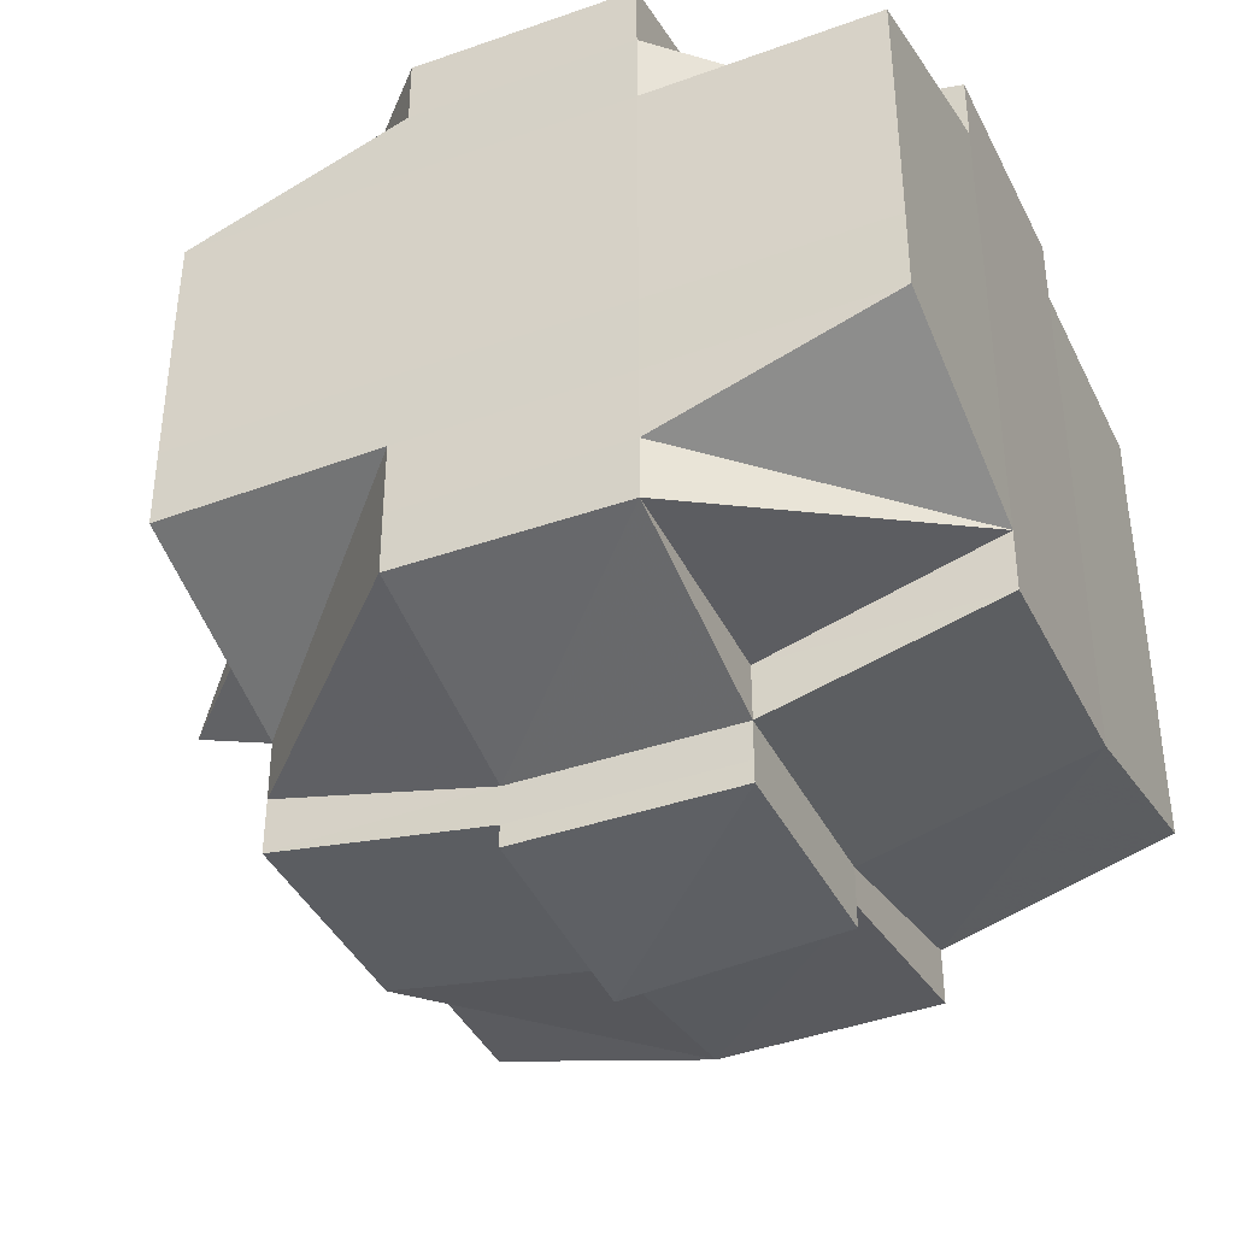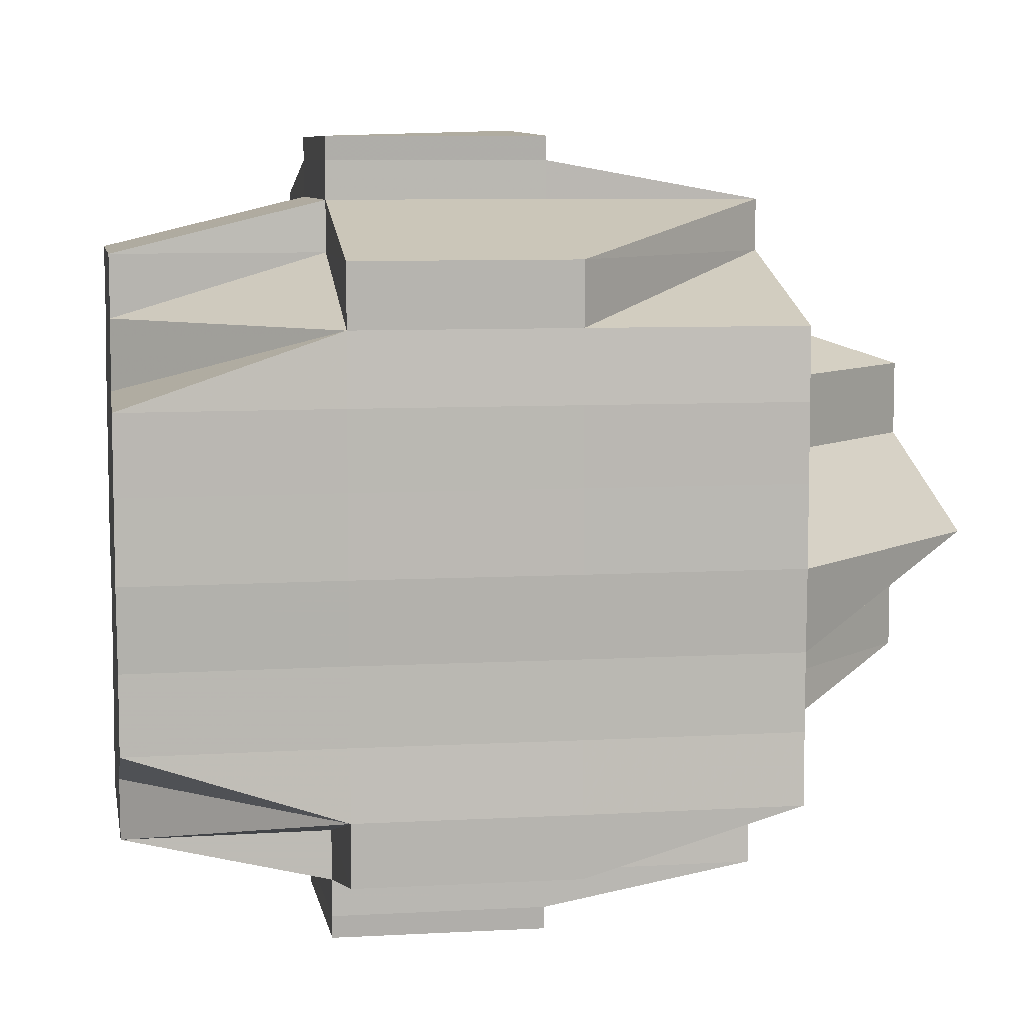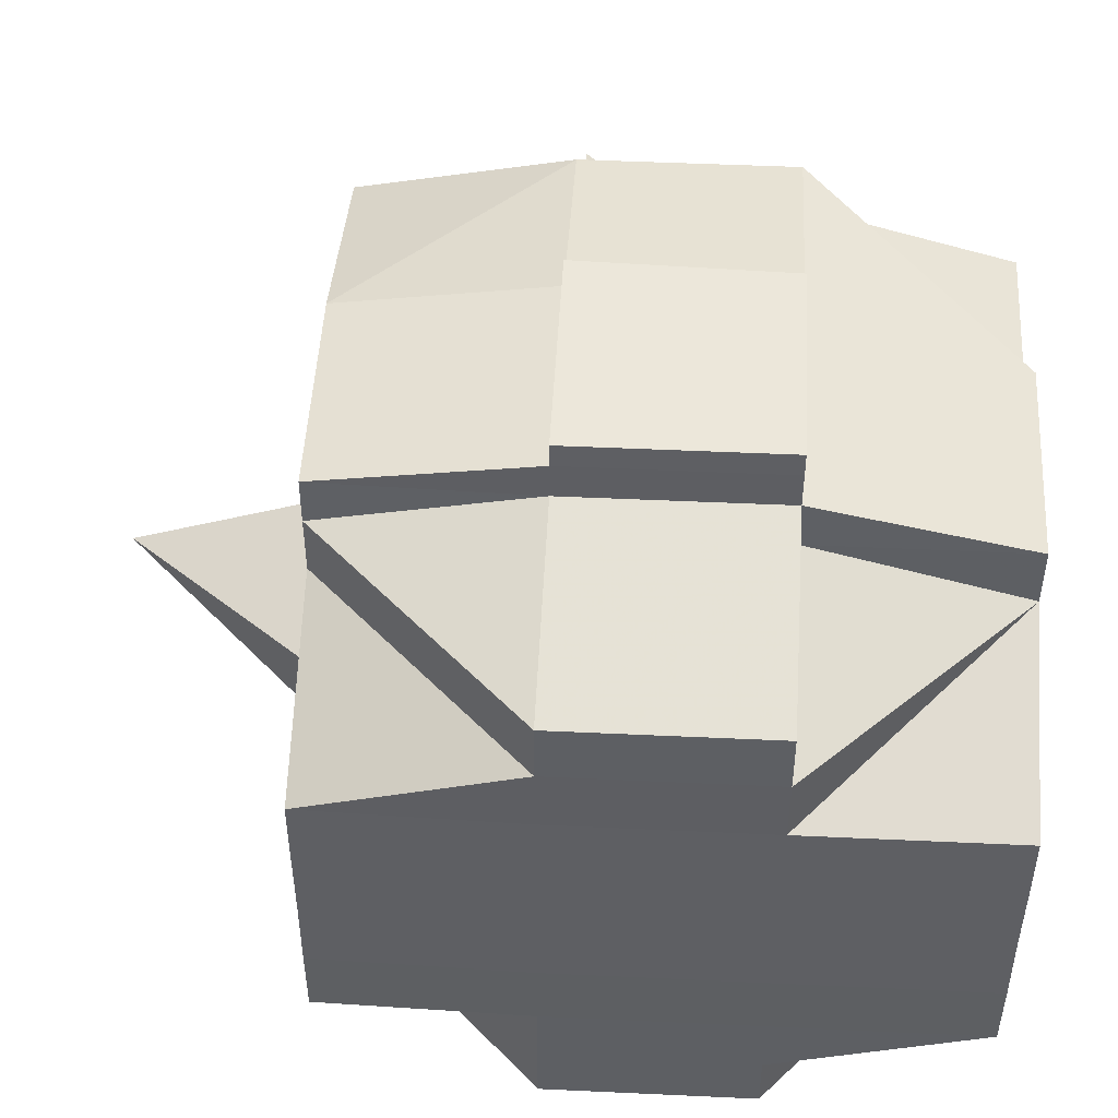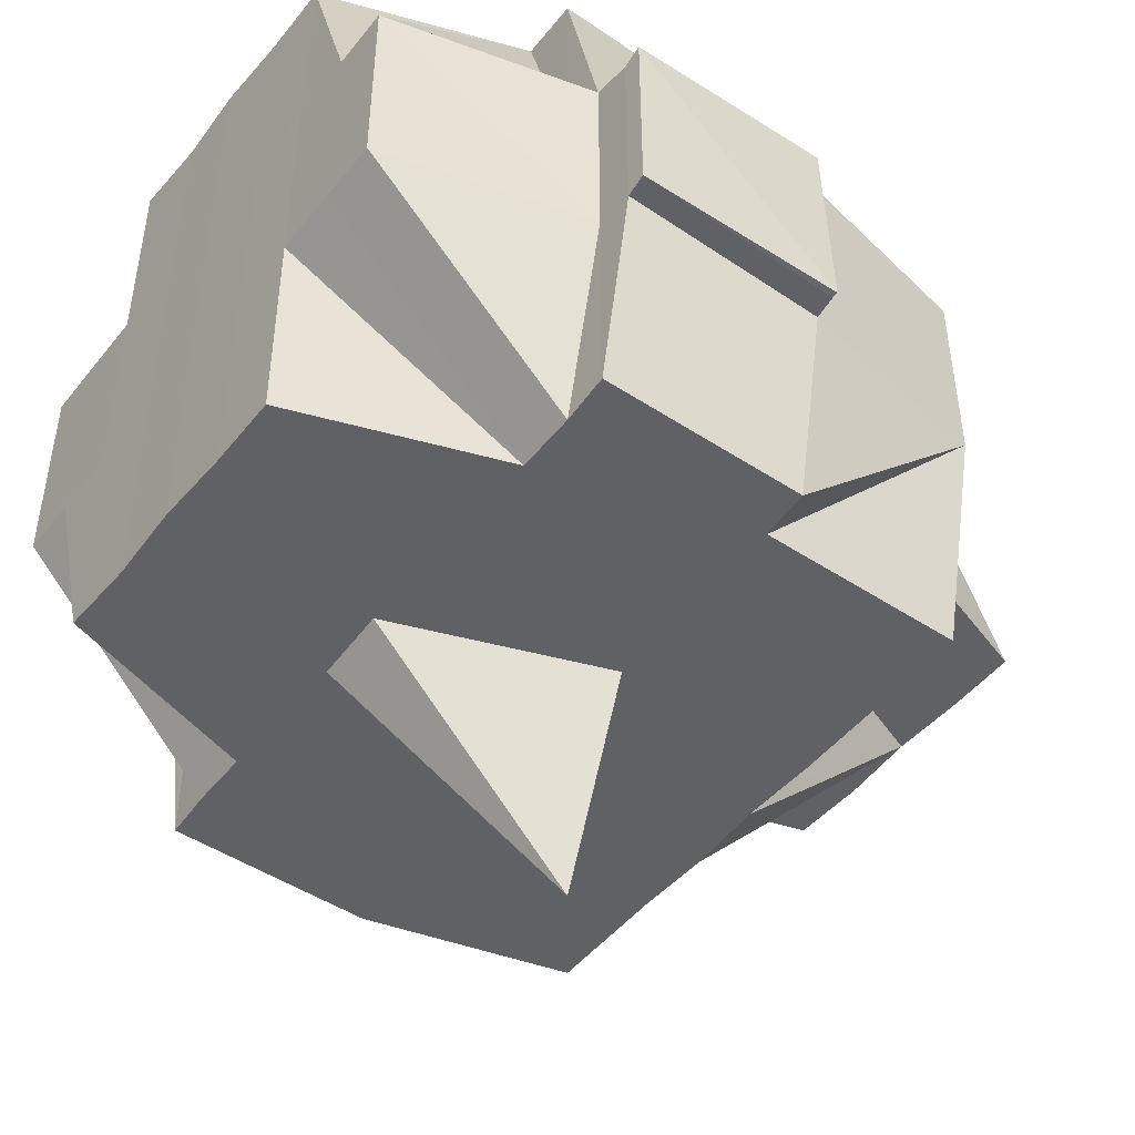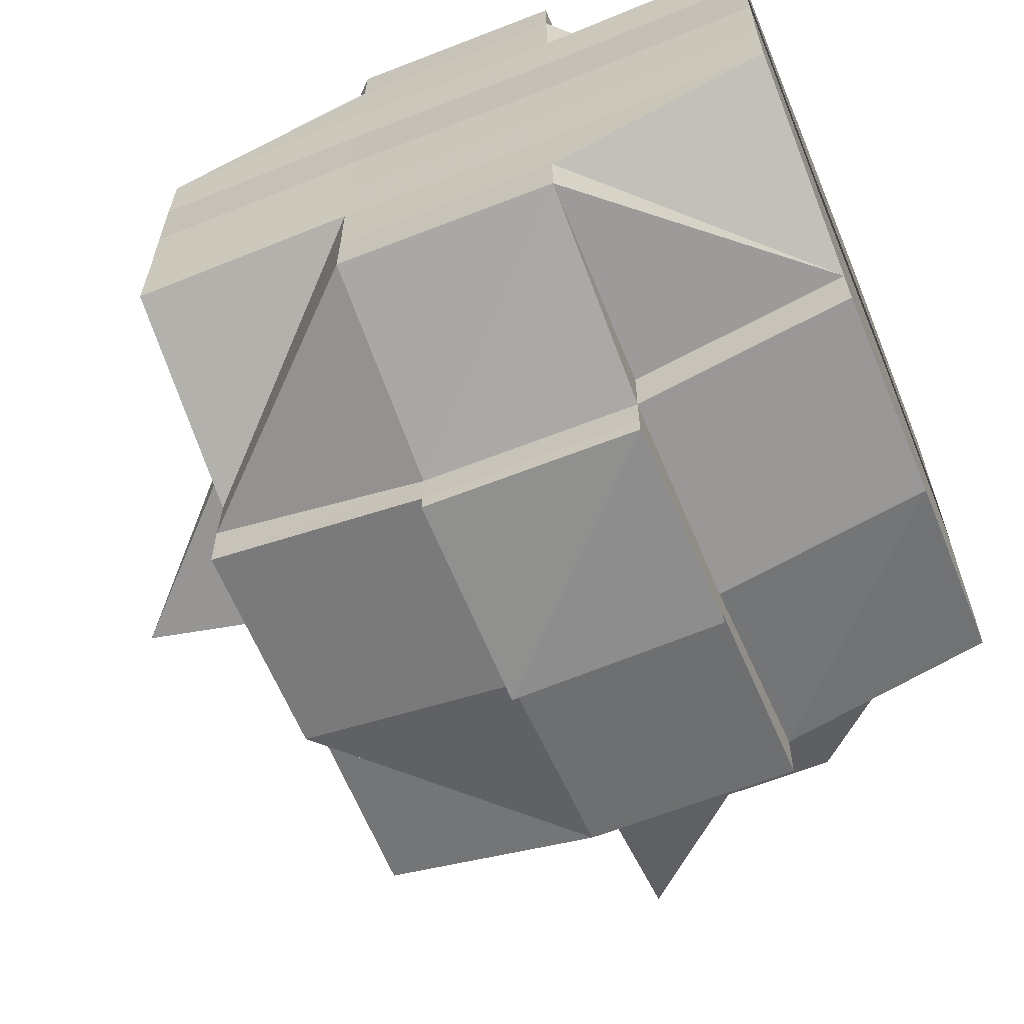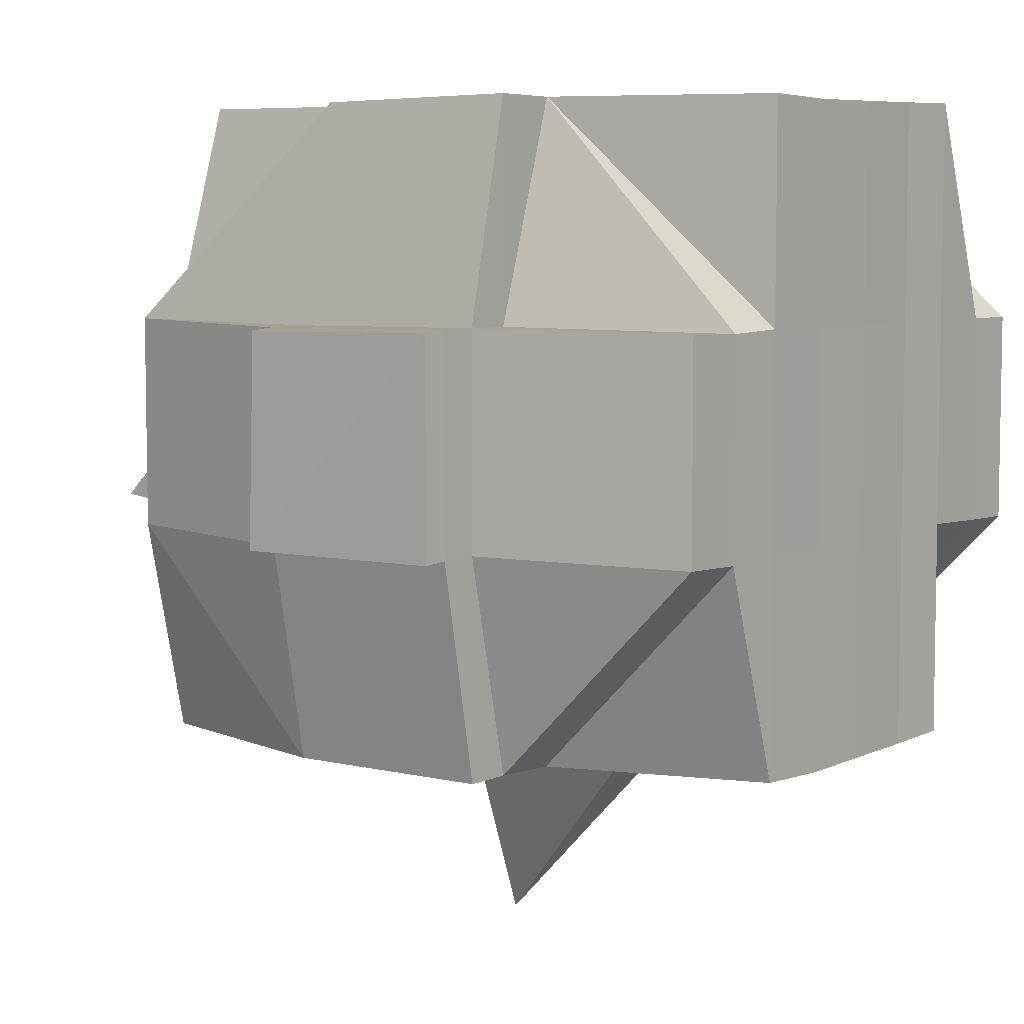
<metadata>
{"format":"obj","ext":"obj","renderer":"f3d","projection":"perspective","resolution":1024,"background":"white","views":[{"elev":-40.3,"azim":114.3,"up":"+Z"},{"elev":7.8,"azim":170.6,"up":"+Z"},{"elev":49.6,"azim":93.3,"up":"+Z"},{"elev":-47.6,"azim":143.5,"up":"+Y"},{"elev":-63.5,"azim":112.1,"up":"+Z"},{"elev":6.6,"azim":38.2,"up":"+Y"}]}
</metadata>
<code>
o 3380
v 2156 1897 8.103
v 2156 1897 8.103
v 2156 1897 8.102
v 2156 1897 8.104
v 2156 1897 8.104
v 2156 1897 8.103
v 2156 1897 8.103
v 2156 1897 8.103
v 2156 1897 8.103
v 2156 1897 8.103
v 2156 1897 8.104
v 2156 1897 8.104
v 2156 1897 8.104
v 2156 1897 8.103
v 2156 1897 8.103
v 2156 1897 8.105
v 2156 1897 8.104
v 2156 1897 8.108
v 2156 1897 8.105
v 2156 1897 8.105
v 2156 1897 8.108
v 2156 1897 8.105
v 2156 1897 8.104
v 2156 1897 8.104
v 2156 1897 8.103
v 2156 1897 8.104
v 2156 1897 8.103
v 2156 1897 8.104
v 2156 1897 8.103
v 2156 1897 8.104
v 2156 1897 8.105
v 2156 1897 8.104
v 2156 1897 8.105
v 2156 1897 8.105
v 2156 1897 8.104
v 2156 1897 8.105
v 2156 1897 8.108
v 2156 1897 8.105
v 2156 1897 8.104
v 2156 1897 8.105
v 2156 1897 8.105
v 2156 1897 8.105
v 2156 1897 8.105
v 2156 1897 8.108
v 2156 1897 8.108
v 2156 1897 8.108
v 2156 1897 8.108
v 2156 1897 8.111
v 2156 1897 8.111
v 2156 1897 8.108
v 2156 1897 8.111
v 2156 1897 8.111
v 2156 1897 8.111
v 2156 1897 8.114
v 2156 1897 8.111
v 2156 1897 8.114
v 2156 1897 8.108
v 2156 1897 8.111
v 2156 1897 8.114
v 2156 1897 8.118
v 2156 1897 8.114
v 2156 1897 8.114
v 2156 1897 8.118
v 2156 1897 8.111
v 2156 1897 8.111
v 2156 1897 8.114
v 2156 1897 8.108
v 2156 1897 8.118
v 2156 1897 8.114
v 2156 1897 8.121
v 2156 1897 8.118
v 2156 1897 8.108
v 2156 1897 8.105
v 2156 1897 8.108
v 2156 1897 8.105
v 2156 1897 8.118
v 2156 1897 8.114
v 2156 1897 8.121
v 2156 1897 8.114
v 2156 1897 8.111
v 2156 1897 8.125
v 2156 1897 8.125
v 2156 1897 8.129
v 2156 1897 8.129
v 2156 1897 8.132
v 2156 1897 8.132
v 2156 1897 8.121
v 2156 1897 8.121
v 2156 1897 8.125
v 2156 1897 8.121
v 2156 1897 8.125
v 2156 1897 8.118
v 2156 1897 8.118
v 2156 1897 8.118
v 2156 1897 8.114
v 2156 1897 8.114
v 2156 1897 8.111
v 2156 1897 8.129
v 2156 1897 8.129
v 2156 1897 8.125
v 2156 1897 8.129
v 2156 1897 8.125
v 2156 1897 8.132
v 2156 1897 8.129
v 2156 1897 8.125
v 2156 1897 8.121
v 2156 1897 8.125
v 2156 1897 8.129
v 2156 1897 8.121
v 2156 1897 8.118
v 2156 1897 8.121
v 2156 1897 8.121
v 2156 1897 8.125
v 2156 1897 8.118
v 2156 1897 8.118
v 2156 1897 8.121
v 2156 1897 8.118
v 2156 1897 8.114
v 2156 1897 8.114
v 2156 1897 8.118
v 2156 1897 8.114
v 2156 1897 8.111
v 2156 1897 8.114
v 2156 1897 8.118
v 2156 1897 8.114
v 2156 1897 8.111
v 2156 1897 8.121
v 2156 1897 8.121
v 2156 1897 8.111
v 2156 1897 8.108
v 2156 1897 8.108
v 2156 1897 8.105
v 2156 1897 8.111
v 2156 1897 8.108
v 2156 1897 8.108
v 2156 1897 8.108
v 2156 1897 8.111
v 2156 1897 8.114
v 2156 1897 8.108
v 2156 1897 8.108
v 2156 1897 8.108
v 2156 1897 8.111
v 2156 1897 8.111
v 2156 1897 8.111
v 2156 1897 8.114
v 2156 1897 8.114
v 2156 1897 8.114
v 2156 1897 8.114
v 2156 1897 8.118
v 2156 1897 8.118
v 2156 1897 8.114
v 2156 1897 8.111
v 2156 1897 8.114
v 2156 1897 8.114
v 2156 1897 8.118
v 2156 1897 8.118
v 2156 1897 8.118
v 2156 1897 8.118
v 2156 1897 8.114
v 2156 1897 8.121
v 2156 1897 8.121
v 2156 1897 8.121
v 2156 1897 8.121
v 2156 1897 8.125
v 2156 1897 8.125
v 2156 1897 8.118
v 2156 1897 8.125
v 2156 1897 8.125
v 2156 1897 8.129
v 2156 1897 8.132
v 2156 1897 8.129
v 2156 1897 8.121
v 2156 1897 8.125
v 2156 1897 8.129
v 2156 1897 8.129
v 2156 1897 8.125
v 2156 1897 8.125
v 2156 1897 8.121
v 2156 1897 8.129
v 2156 1897 8.132
v 2156 1897 8.125
v 2156 1897 8.125
v 2156 1897 8.135
v 2156 1897 8.132
v 2156 1897 8.125
v 2156 1897 8.121
v 2156 1897 8.129
v 2156 1897 8.129
v 2156 1897 8.129
v 2156 1897 8.125
v 2156 1897 8.132
v 2156 1897 8.132
v 2156 1897 8.132
v 2156 1897 8.135
v 2156 1897 8.129
v 2156 1897 8.135
v 2156 1897 8.135
v 2156 1897 8.135
v 2156 1897 8.137
v 2156 1897 8.137
v 2156 1897 8.139
v 2156 1897 8.137
v 2156 1897 8.137
v 2156 1897 8.135
v 2156 1897 8.139
v 2156 1897 8.139
v 2156 1897 8.137
v 2156 1897 8.137
v 2156 1897 8.139
v 2156 1897 8.137
v 2156 1897 8.135
v 2156 1897 8.137
v 2156 1897 8.137
v 2156 1897 8.139
v 2156 1897 8.137
v 2156 1897 8.135
v 2156 1897 8.14
v 2156 1897 8.139
v 2156 1897 8.14
v 2156 1897 8.139
v 2156 1897 8.139
v 2156 1897 8.137
v 2156 1897 8.135
v 2156 1897 8.137
v 2156 1897 8.135
v 2156 1897 8.135
v 2156 1897 8.132
v 2156 1897 8.129
v 2156 1897 8.129
v 2156 1897 8.125
v 2156 1897 8.132
v 2156 1897 8.132
v 2156 1897 8.132
v 2156 1897 8.135
v 2156 1897 8.129
v 2156 1897 8.132
v 2156 1897 8.129
v 2156 1897 8.125
v 2156 1897 8.125
v 2156 1897 8.121
v 2156 1897 8.125
v 2156 1897 8.121
v 2156 1897 8.121
v 2156 1897 8.118
v 2156 1897 8.118
v 2156 1897 8.121
v 2156 1897 8.121
v 2156 1897 8.125
v 2156 1897 8.118
v 2156 1897 8.114
v 2156 1897 8.118
v 2156 1897 8.121
v 2156 1897 8.121
v 2156 1897 8.125
v 2156 1897 8.129
v 2156 1897 8.125
v 2156 1897 8.125
v 2156 1897 8.129
v 2156 1897 8.132
v 2156 1897 8.129
v 2156 1897 8.129
v 2156 1897 8.129
v 2156 1897 8.132
v 2156 1897 8.135
v 2156 1897 8.135
v 2156 1897 8.132
v 2156 1897 8.135
v 2156 1897 8.132
v 2156 1897 8.135
v 2156 1897 8.137
v 2156 1897 8.135
v 2156 1897 8.135
v 2156 1897 8.132
v 2156 1897 8.132
v 2156 1897 8.135
v 2156 1897 8.135
v 2156 1897 8.135
v 2156 1897 8.137
v 2156 1897 8.135
v 2156 1897 8.132
v 2156 1897 8.137
v 2156 1897 8.139
v 2156 1897 8.14
v 2156 1897 8.139
v 2156 1897 8.14
v 2156 1897 8.139
v 2156 1897 8.137
v 2156 1897 8.135
v 2156 1897 8.132
v 2156 1897 8.135
v 2156 1897 8.137
v 2156 1897 8.137
v 2156 1897 8.135
v 2156 1897 8.103
v 2156 1897 8.103
v 2156 1897 8.102
v 2156 1897 8.103
v 2156 1897 8.102
v 2156 1897 8.105
v 2156 1897 8.105
v 2156 1897 8.104
v 2156 1897 8.105
v 2156 1897 8.108
v 2156 1897 8.105
v 2156 1897 8.108
v 2156 1897 8.108
v 2156 1897 8.105
v 2156 1897 8.108
v 2156 1897 8.111
v 2156 1897 8.108
v 2156 1897 8.108
v 2156 1897 8.114
v 2156 1897 8.111
v 2156 1897 8.118
v 2156 1897 8.118
v 2156 1897 8.121
v 2156 1897 8.121
v 2156 1897 8.118
v 2156 1897 8.121
v 2156 1897 8.125
v 2156 1897 8.14
v 2156 1897 8.14
v 2156 1897 8.139
v 2156 1897 8.14
v 2156 1897 8.139
v 2156 1897 8.14
v 2156 1897 8.139
v 2156 1897 8.14
v 2156 1897 8.14
v 2156 1897 8.14
v 2156 1897 8.139
v 2156 1897 8.139
v 2156 1897 8.14
v 2156 1897 8.14
v 2156 1897 8.14
v 2156 1897 8.14
v 2156 1897 8.14
f 1 2 3
f 4 5 2
f 6 4 7
f 8 9 3
f 10 11 1
f 12 13 9
f 14 12 15
f 11 16 17
f 16 18 19
f 20 19 17
f 19 21 22
f 19 22 23
f 24 23 25
f 26 24 27
f 27 28 29
f 30 31 26
f 32 33 30
f 33 34 35
f 36 31 35
f 36 37 38
f 39 40 24
f 41 40 26
f 40 42 28
f 43 44 40
f 45 46 42
f 40 45 20
f 47 45 40
f 48 49 46
f 45 48 50
f 47 51 45
f 51 48 45
f 52 51 47
f 53 54 48
f 55 52 47
f 52 56 51
f 57 55 47
f 58 59 52
f 59 60 56
f 61 56 52
f 62 63 61
f 64 55 57
f 65 66 55
f 67 65 57
f 66 68 69
f 68 70 71
f 57 72 73
f 74 57 75
f 75 57 41
f 71 76 77
f 71 78 76
f 79 77 80
f 81 82 78
f 83 84 82
f 85 86 84
f 87 88 71
f 87 81 88
f 89 81 87
f 90 91 87
f 92 90 93
f 93 94 95
f 96 95 97
f 89 98 81
f 98 99 100
f 101 98 89
f 102 101 89
f 101 103 98
f 104 101 102
f 104 103 101
f 102 105 106
f 107 108 102
f 109 106 110
f 111 107 109
f 109 102 112
f 113 102 109
f 114 111 115
f 116 109 115
f 115 109 117
f 118 114 119
f 120 115 119
f 121 119 122
f 115 117 123
f 119 115 123
f 123 117 96
f 117 124 125
f 123 125 126
f 127 128 124
f 119 123 129
f 129 123 64
f 129 126 130
f 131 130 132
f 133 119 129
f 133 129 134
f 134 129 135
f 136 133 134
f 136 134 36
f 137 133 136
f 137 138 133
f 139 137 136
f 139 136 19
f 140 139 19
f 141 142 140
f 140 143 139
f 143 137 139
f 144 143 140
f 143 145 137
f 145 138 137
f 144 146 143
f 146 145 143
f 147 146 144
f 148 149 145
f 147 150 146
f 138 151 152
f 153 147 144
f 48 153 144
f 154 153 48
f 54 155 153
f 153 156 147
f 156 150 147
f 157 156 153
f 150 158 159
f 157 160 156
f 156 161 150
f 160 161 156
f 162 160 157
f 163 164 161
f 162 165 160
f 166 162 157
f 88 162 166
f 167 165 162
f 168 169 167
f 169 170 171
f 172 173 162
f 60 172 166
f 173 174 165
f 175 171 176
f 177 176 178
f 179 180 175
f 181 179 182
f 180 183 184
f 165 185 186
f 187 188 185
f 189 187 165
f 165 187 190
f 174 191 187
f 184 192 187
f 192 193 188
f 192 194 193
f 187 192 195
f 184 196 192
f 197 196 184
f 196 198 192
f 197 199 196
f 196 199 198
f 200 199 197
f 200 201 199
f 202 201 203
f 204 200 197
f 205 206 200
f 207 205 208
f 206 209 210
f 198 210 211
f 212 213 198
f 213 214 215
f 203 215 216
f 214 217 218
f 217 219 220
f 221 220 222
f 215 222 223
f 215 221 224
f 225 215 226
f 225 223 227
f 228 227 229
f 228 229 230
f 198 225 231
f 231 225 232
f 231 232 228
f 233 234 231
f 235 231 228
f 236 231 235
f 237 233 235
f 235 228 238
f 238 228 239
f 238 230 240
f 241 235 238
f 164 237 241
f 195 235 241
f 242 240 158
f 241 238 242
f 242 238 243
f 161 241 242
f 190 241 161
f 161 242 150
f 150 242 244
f 244 245 145
f 145 245 138
f 243 246 245
f 149 247 245
f 247 248 246
f 245 249 138
f 245 246 249
f 138 249 250
f 249 251 151
f 246 252 249
f 249 252 120
f 252 253 251
f 246 254 252
f 239 254 246
f 248 255 254
f 254 256 252
f 252 256 116
f 256 257 253
f 254 258 256
f 255 259 258
f 260 258 254
f 261 262 257
f 258 261 256
f 256 261 113
f 258 263 261
f 232 263 258
f 232 264 263
f 265 264 266
f 264 267 268
f 269 270 267
f 271 270 272
f 263 273 261
f 261 273 104
f 273 103 104
f 274 275 273
f 273 276 103
f 277 276 273
f 275 278 276
f 276 279 103
f 103 279 280
f 103 280 98
f 98 280 83
f 276 281 279
f 224 281 276
f 278 282 281
f 282 283 284
f 218 284 281
f 283 285 286
f 281 286 287
f 281 287 288
f 279 204 280
f 280 204 85
f 280 289 99
f 204 290 289
f 291 292 204
f 293 291 204
f 294 295 296
f 295 297 298
f 299 300 301
f 302 303 304
f 305 306 307
f 308 309 306
f 310 311 307
f 56 312 313
f 166 314 312
f 56 166 154
f 315 166 56
f 316 317 318
f 319 320 317
f 321 322 323
f 322 324 325
f 323 326 327
f 328 329 326
f 330 329 324
f 331 330 332
f 333 334 335
f 335 336 337

</code>
